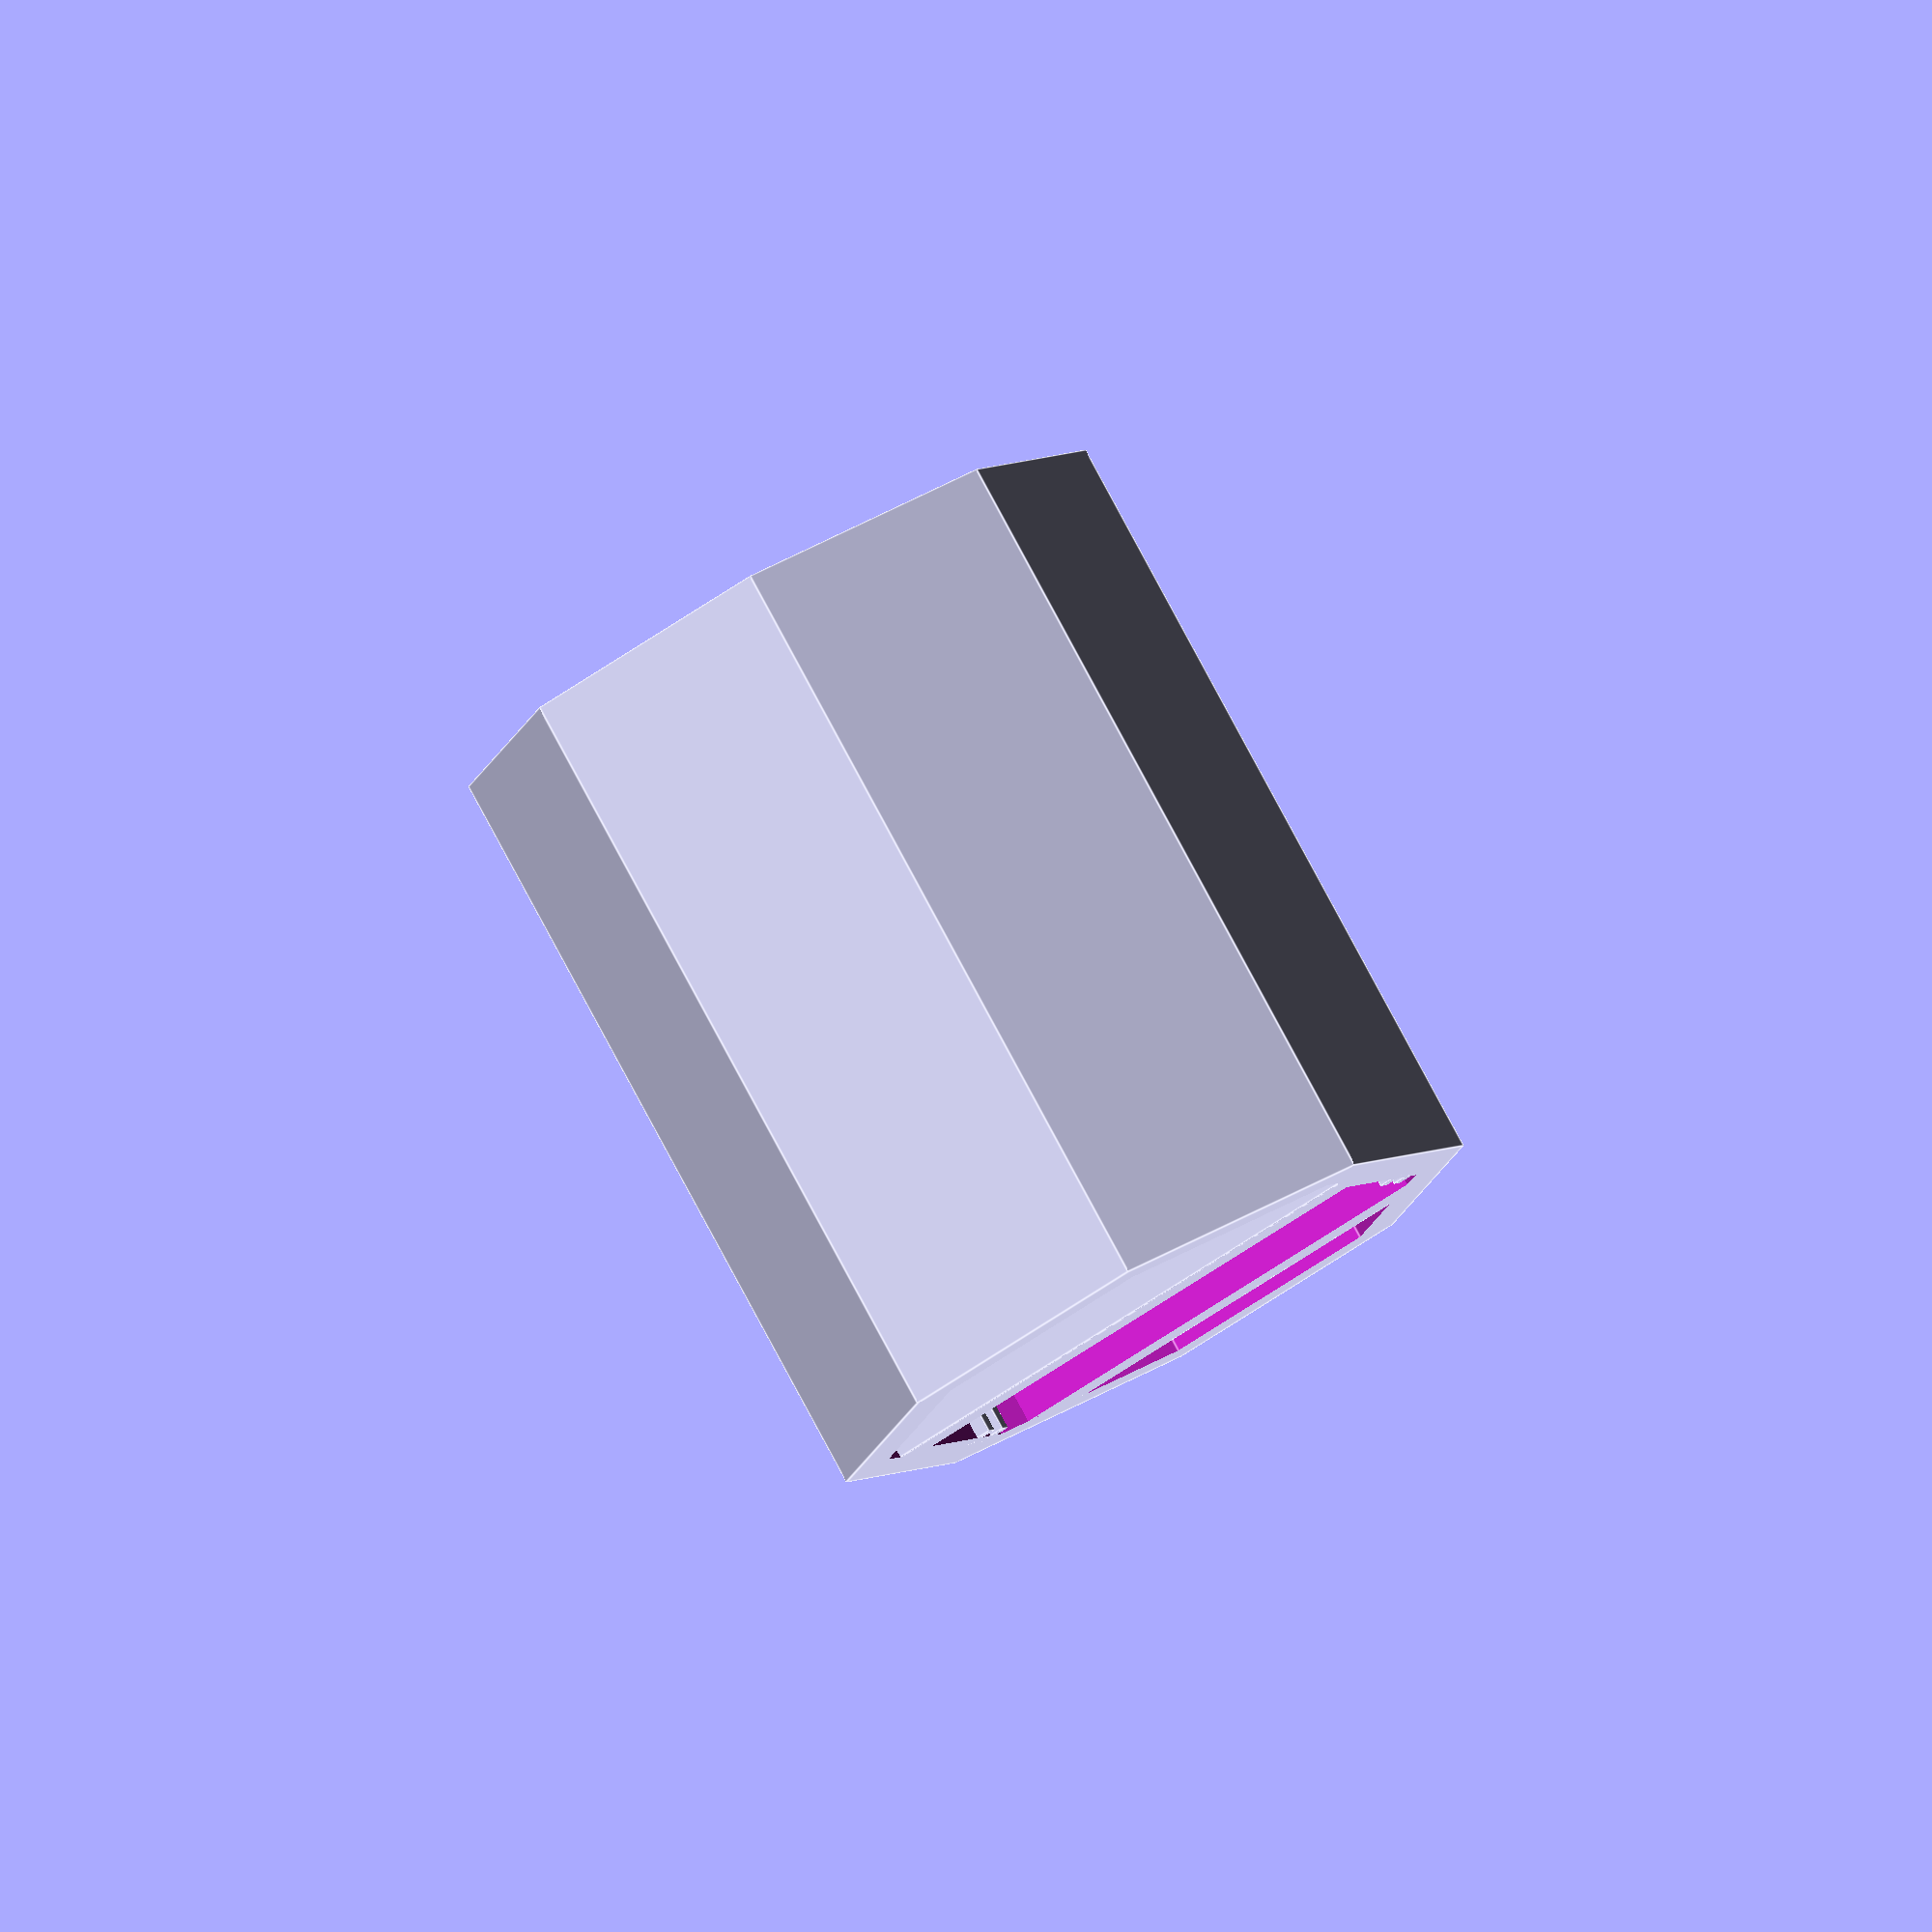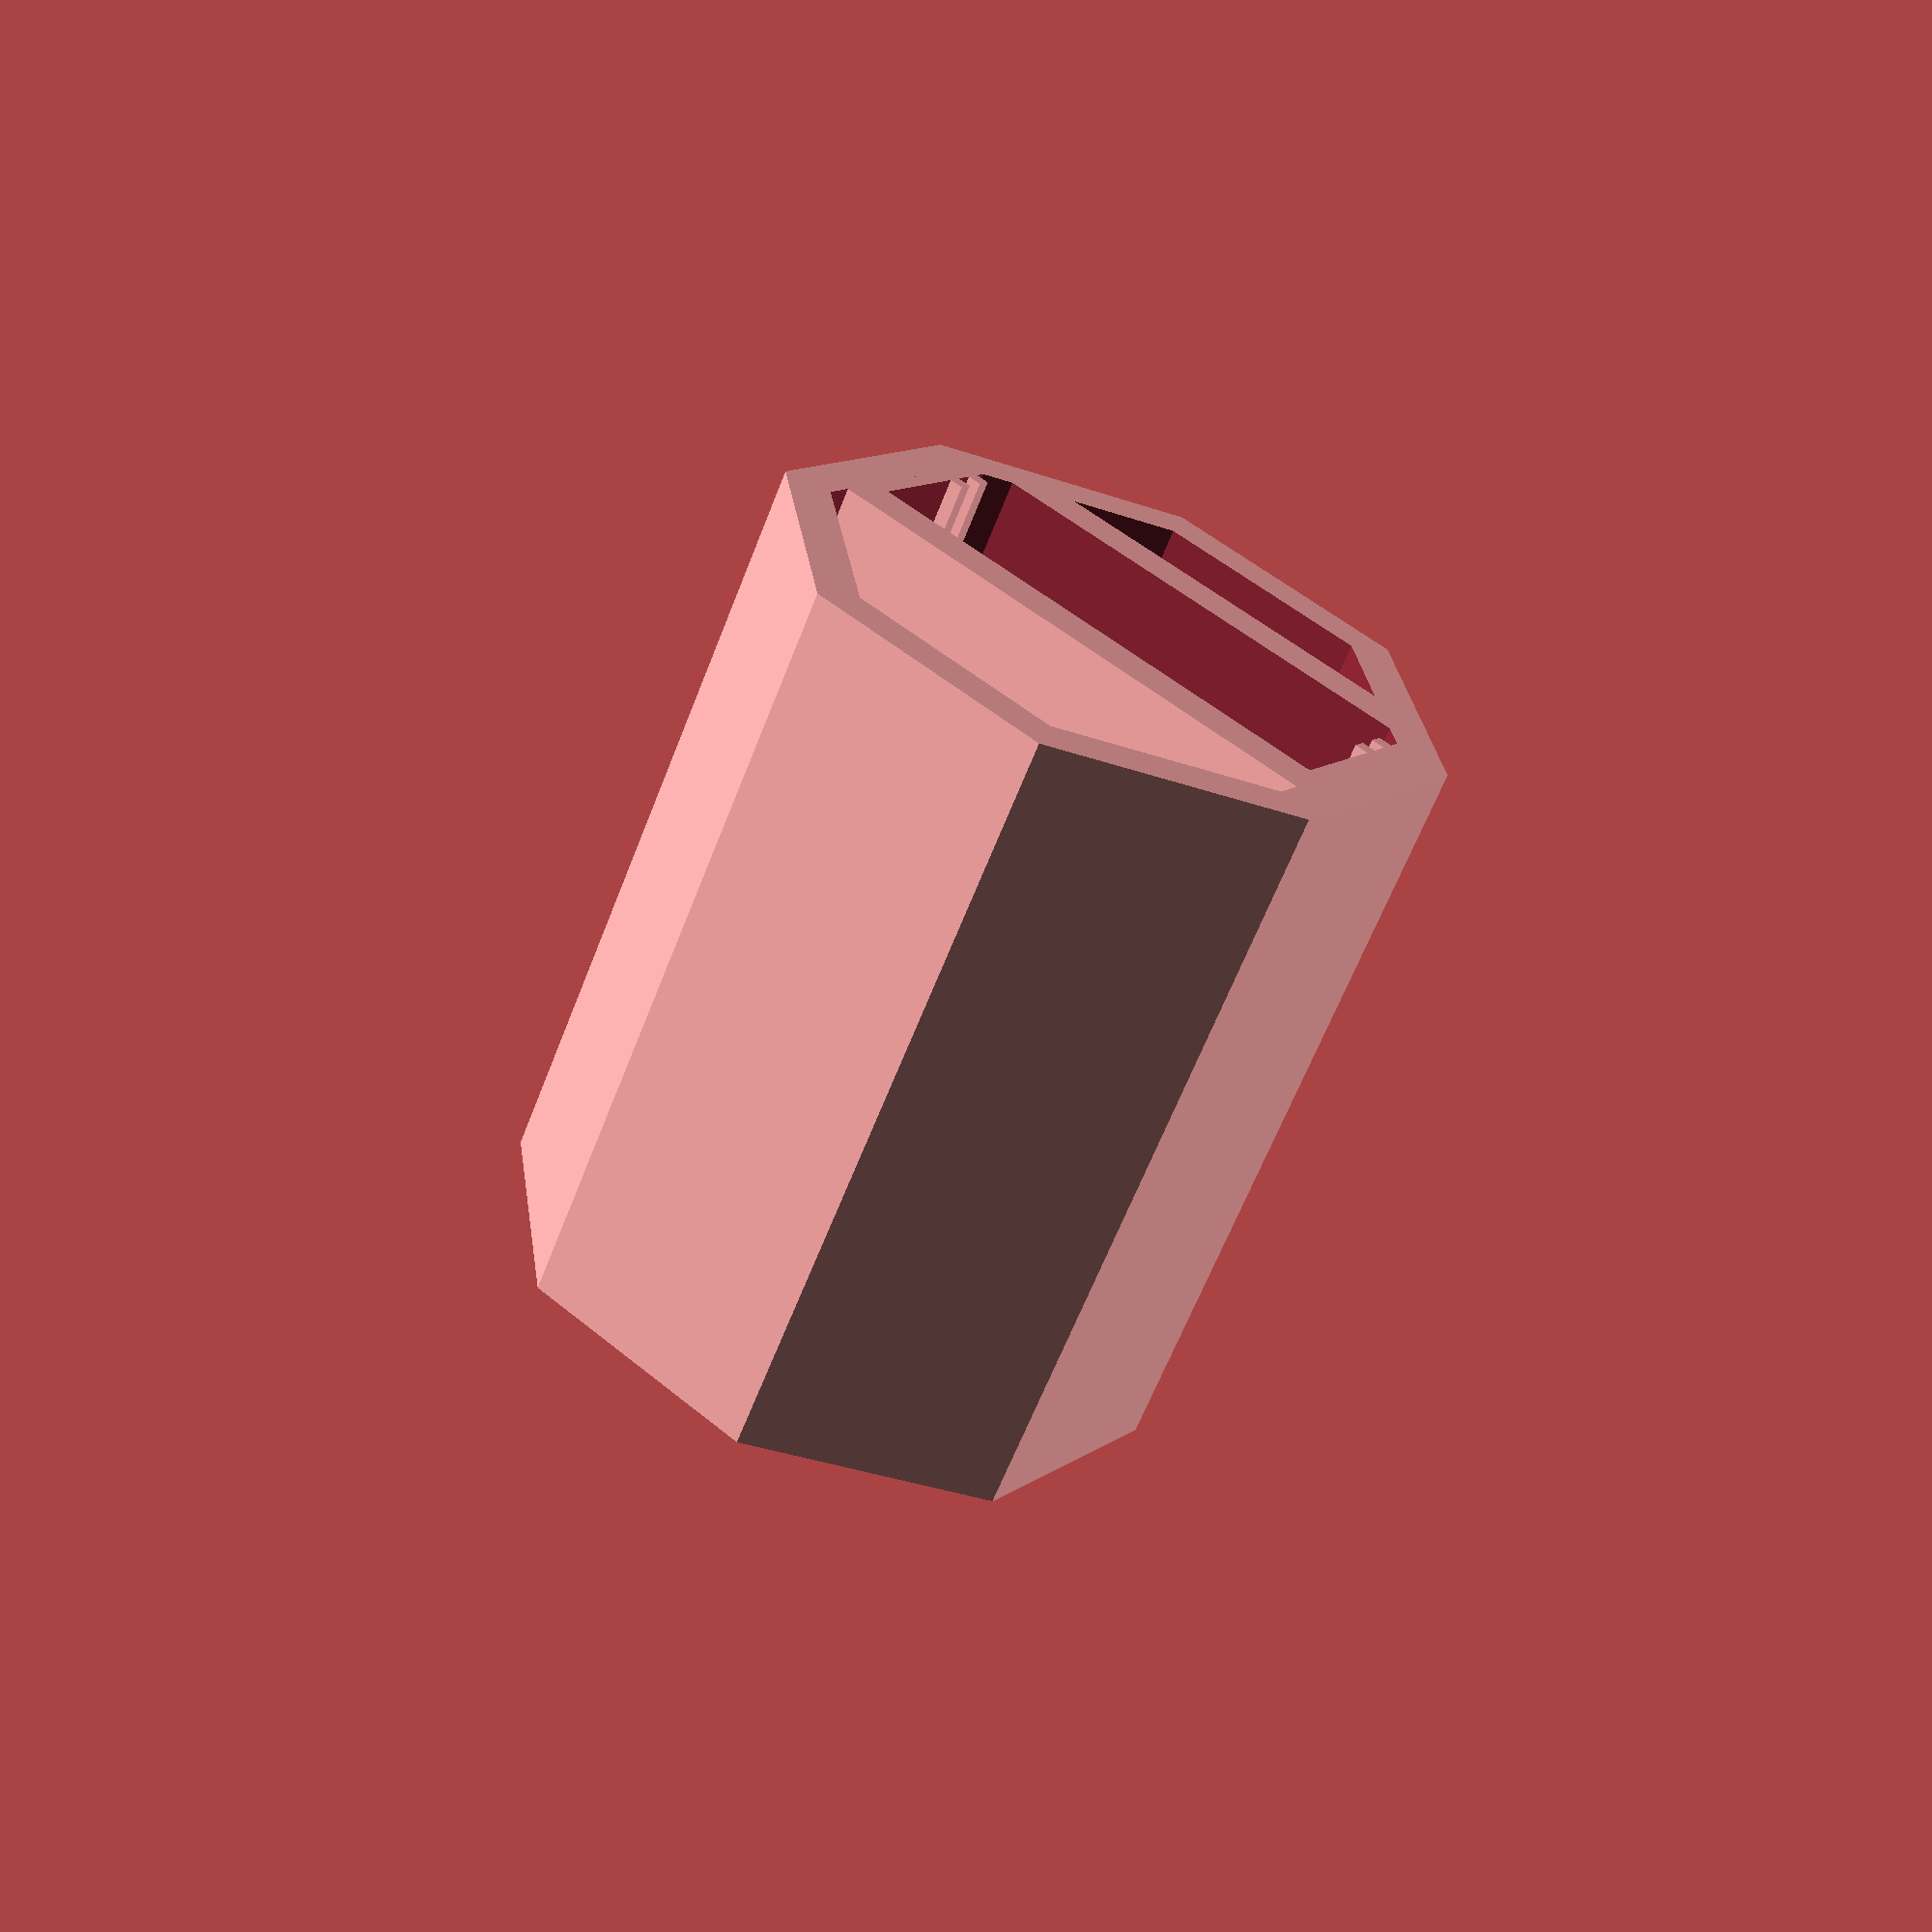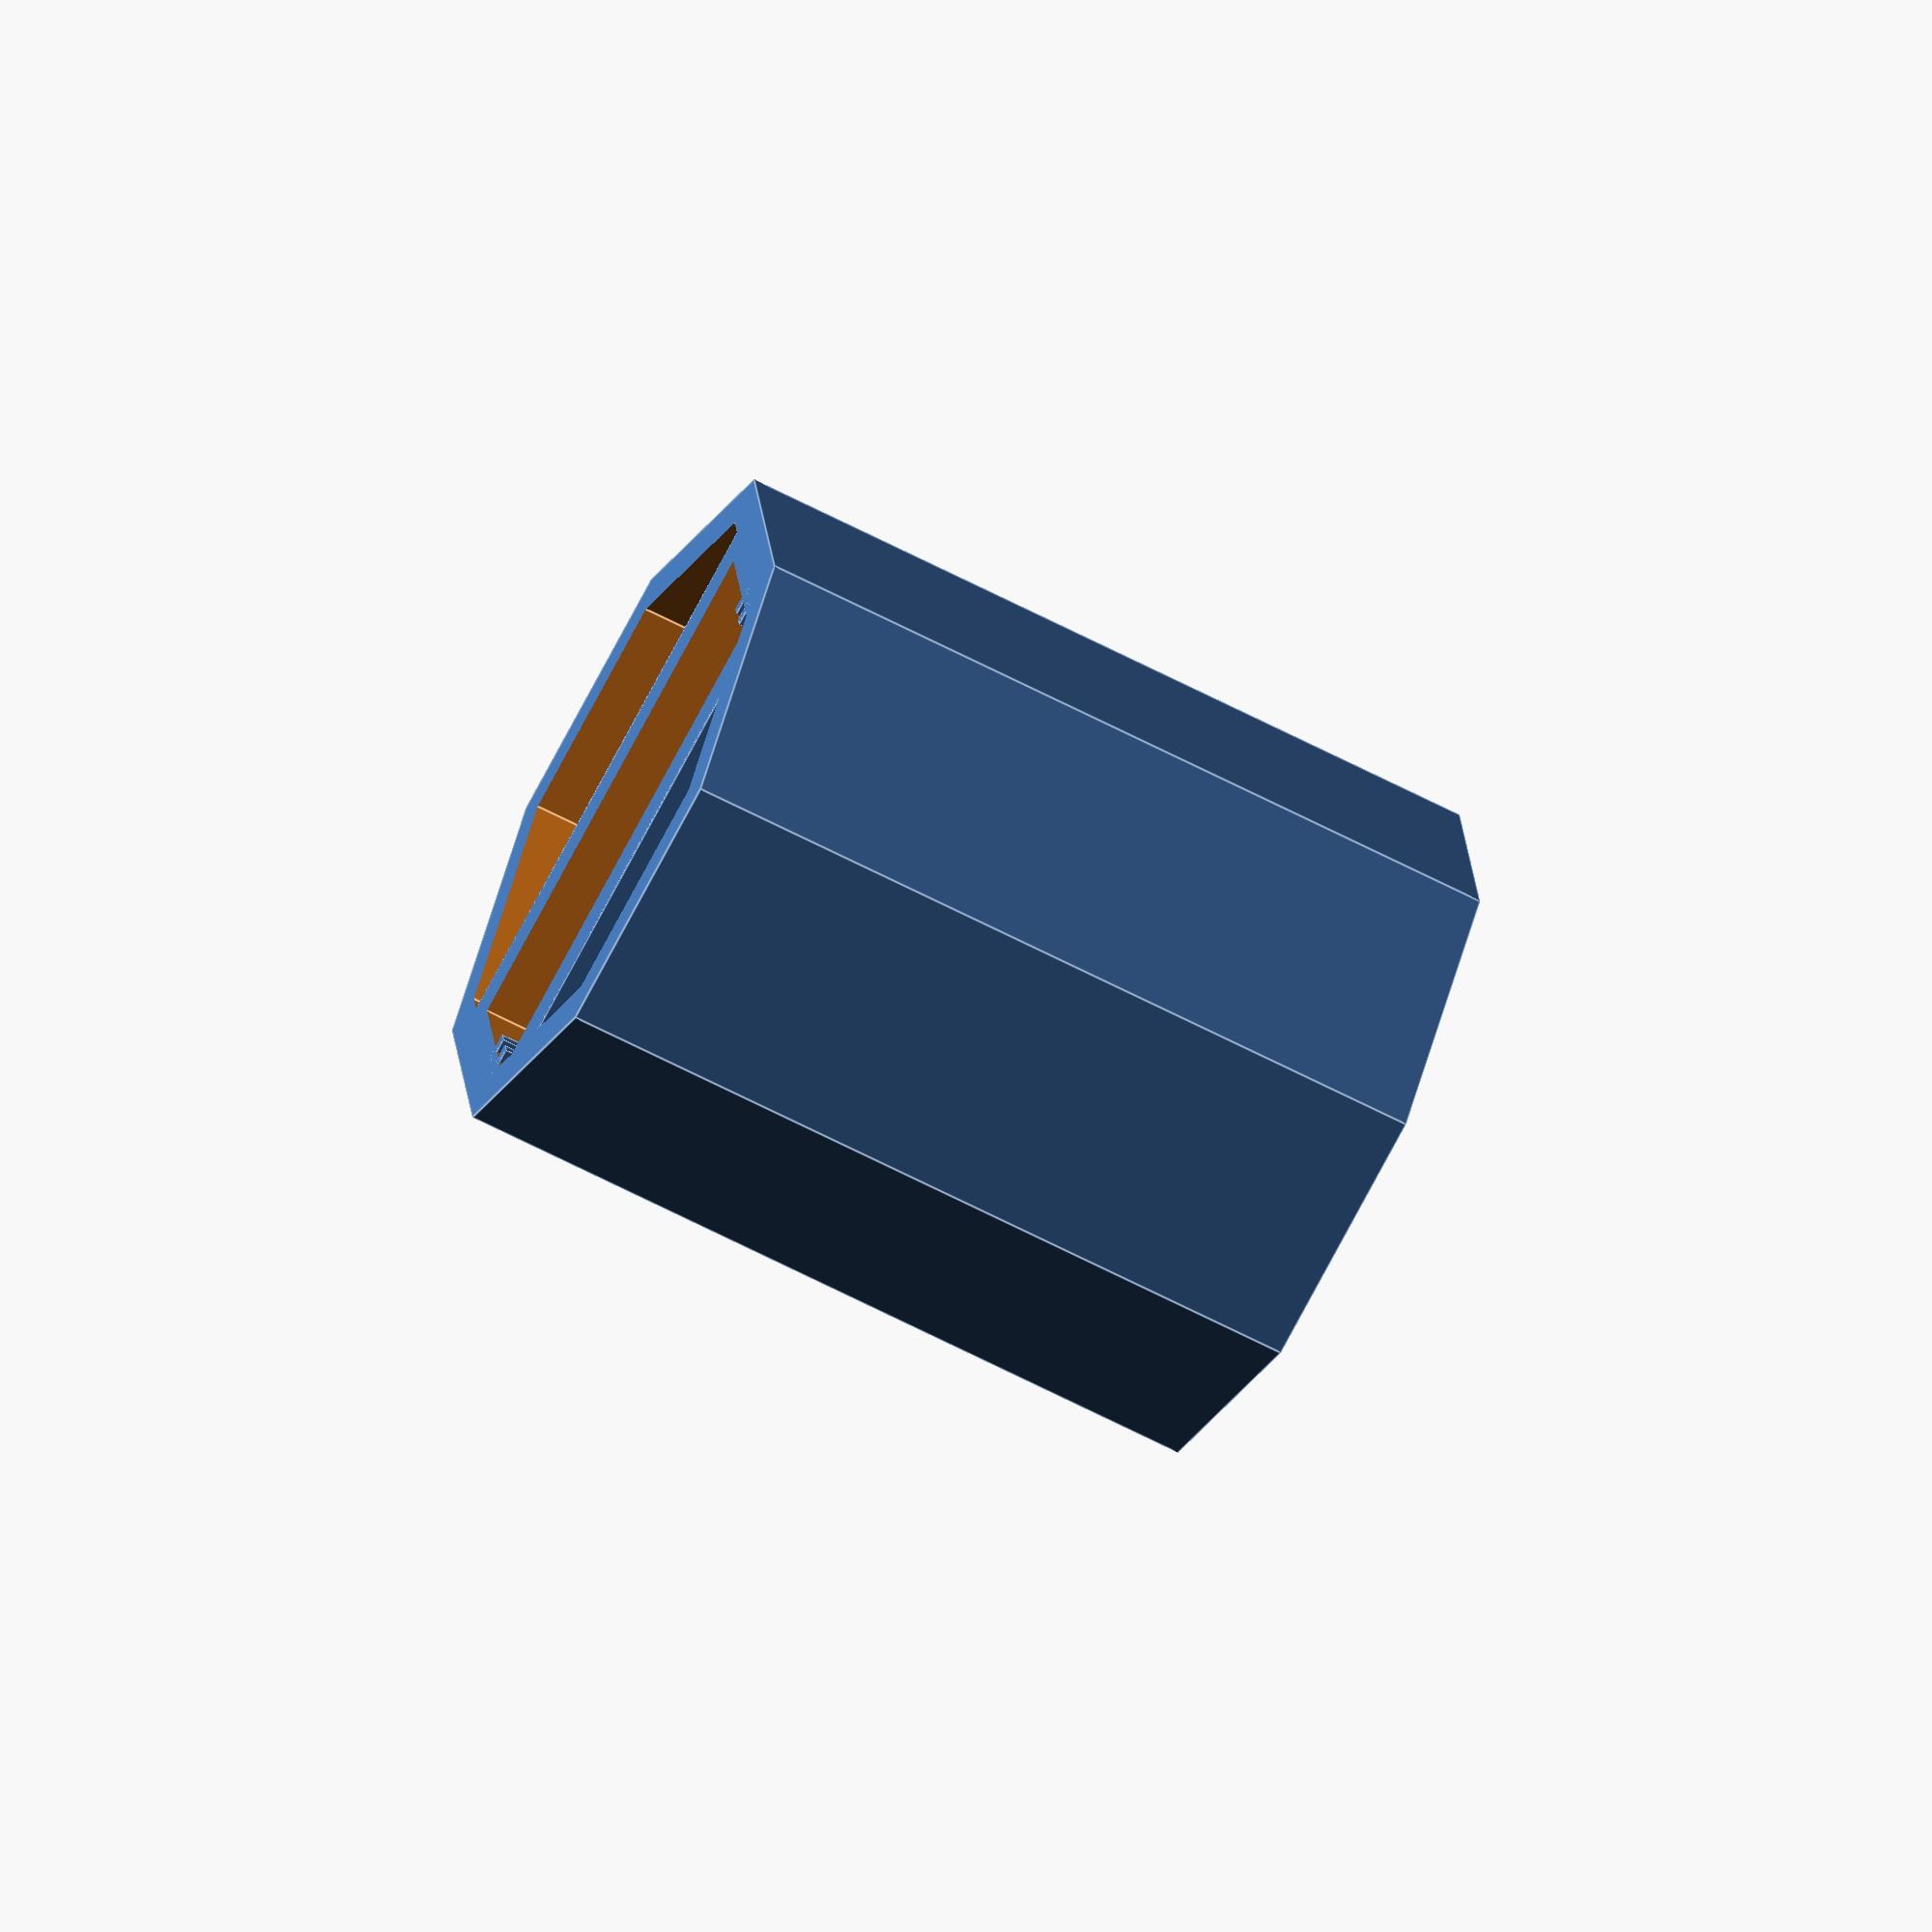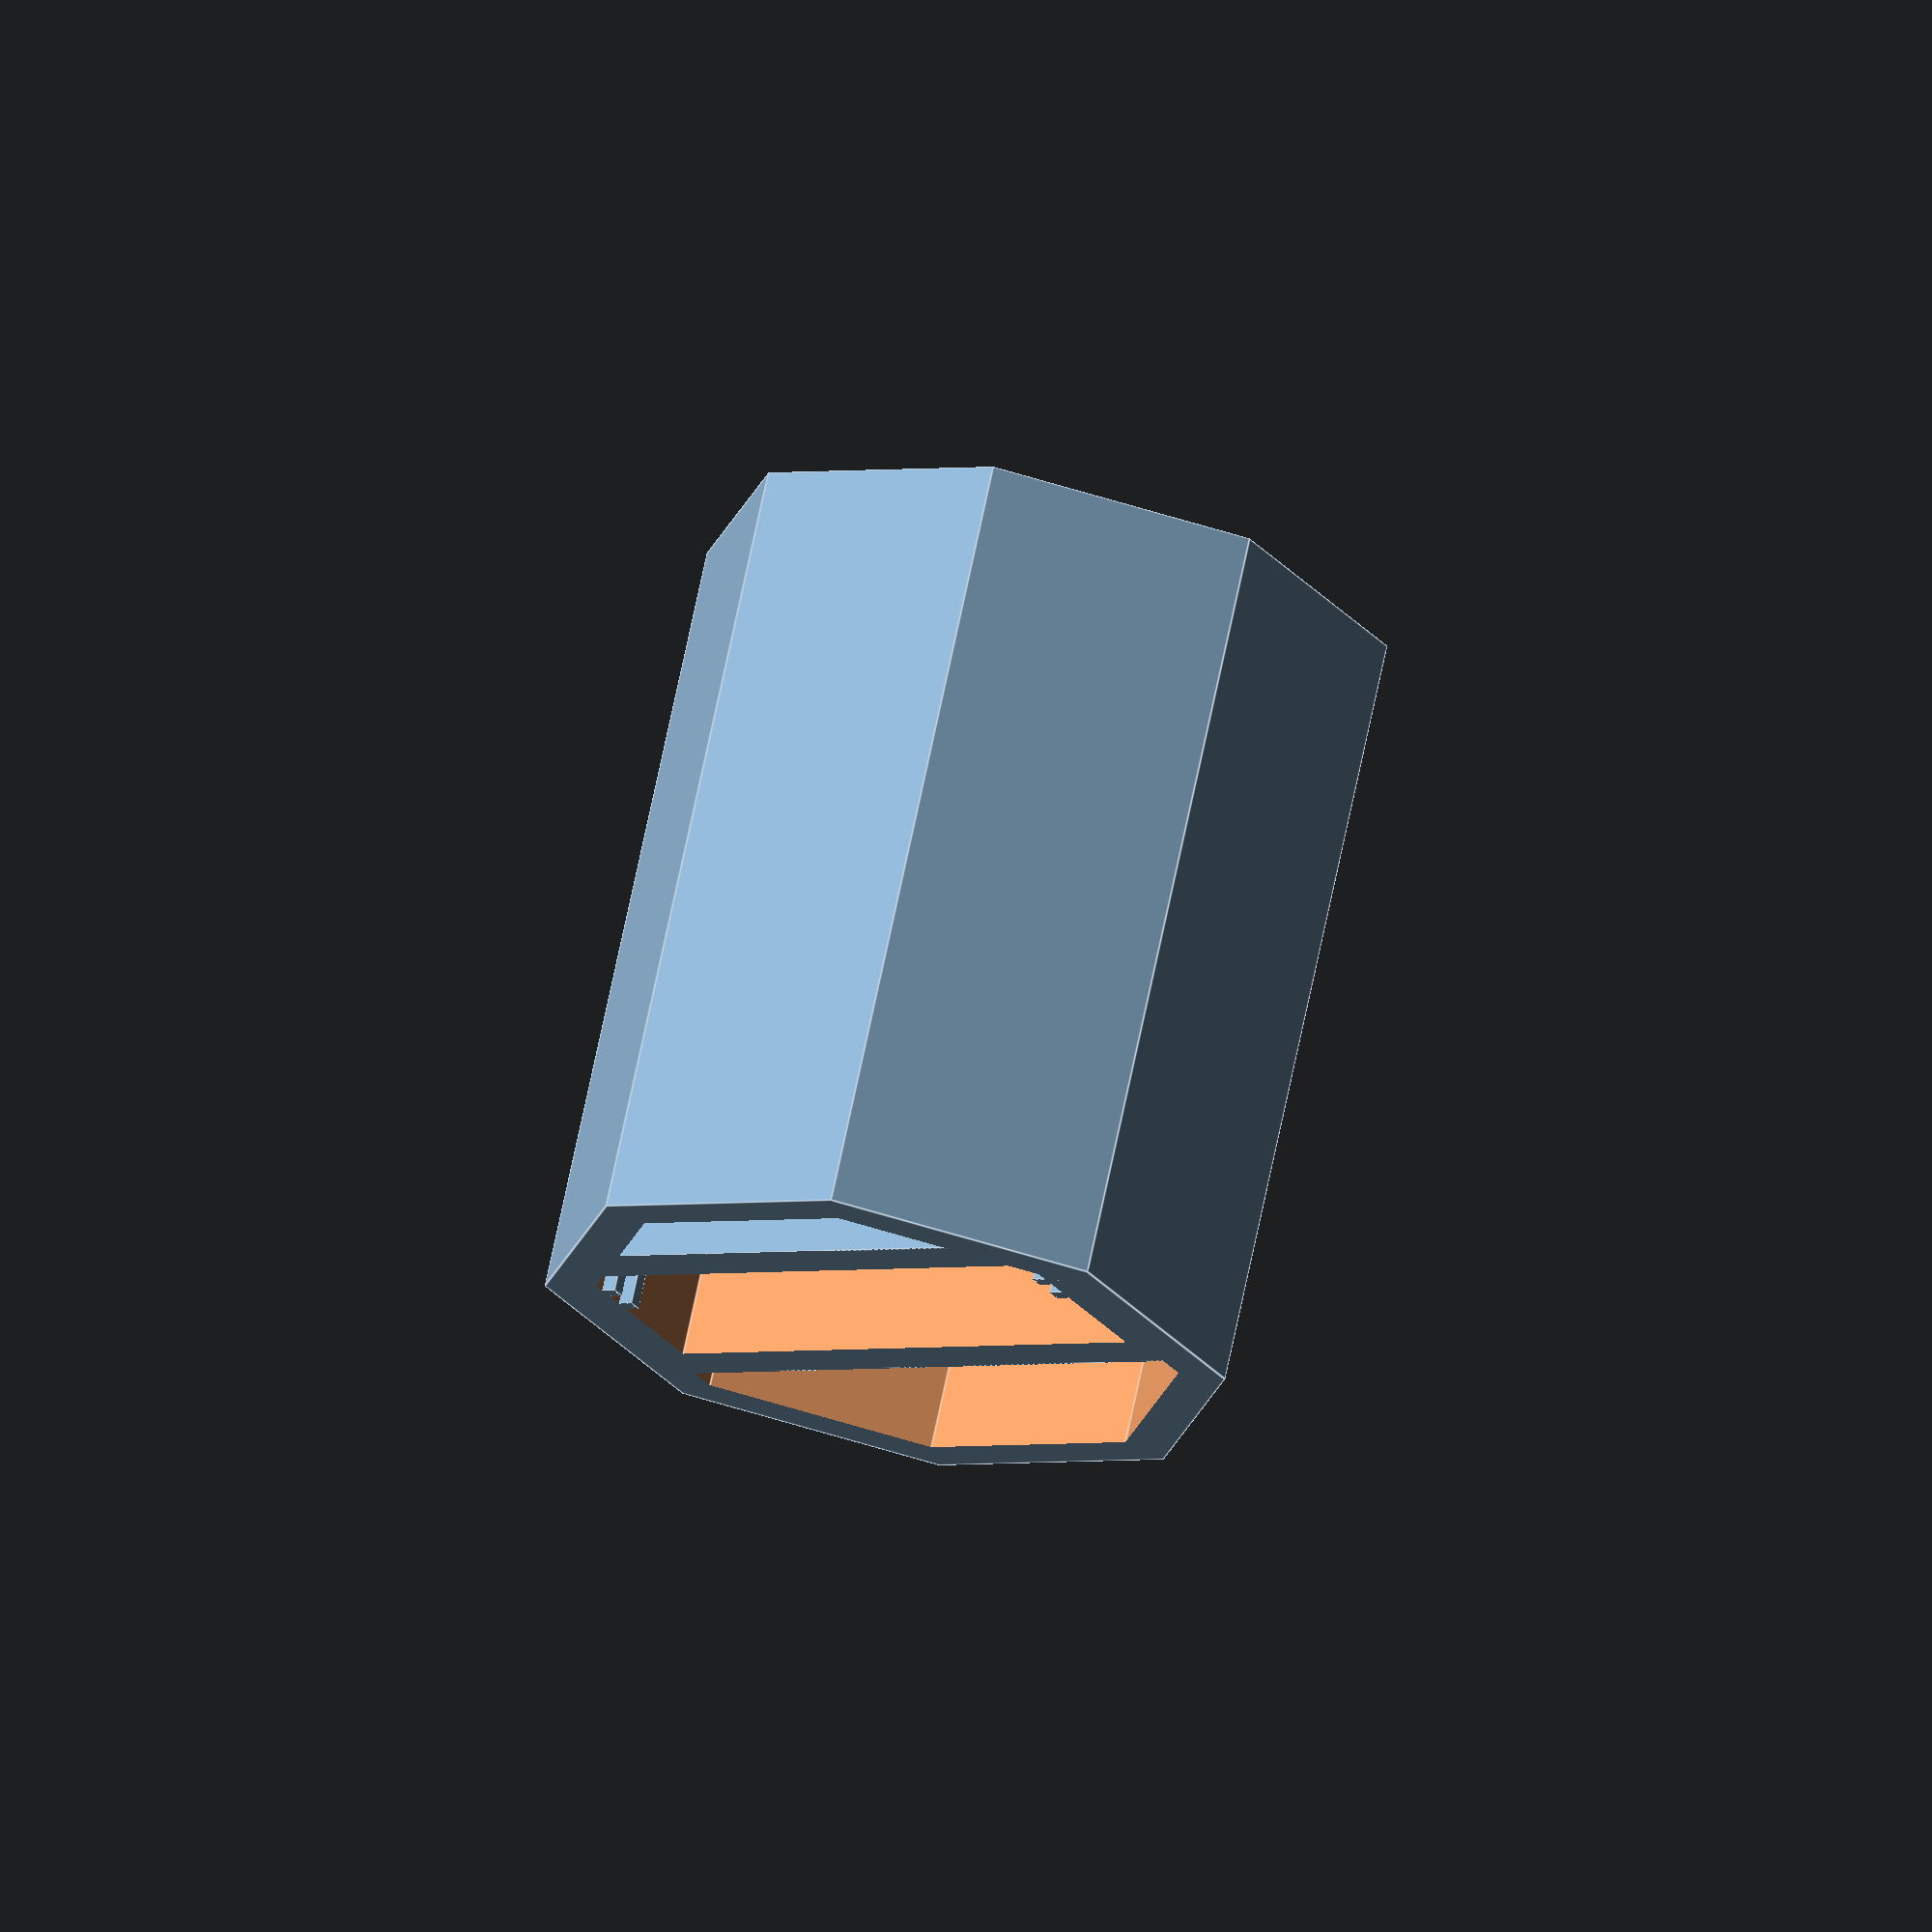
<openscad>


body_depth = 83;
body_width  = 55;
body_height = 20;


wall_thickness = 5;
body_width_outer  = body_width + (wall_thickness * 2);
body_height_outer  = body_height + (wall_thickness * 2);
slot_width = .40;
slot_wall_depth = 3;
slot_wall_height = 1.5;
slot_floor = 6;

shell_outer = 63;
floor_thickness = 3;

main_body();


module main_body()
{
	union()
	{
		intersection()
		{
			union()
			{
				translate([0,-6,0])
					body();
				translate([0,0,-(body_depth / 2 - (floor_thickness/2))])
					cube([shell_outer * 2, shell_outer * 2, floor_thickness], center=true);
			}
			rotate([0,0,22.5])
				solid_shell();
		}
	    rotate([0,0,22.5])
	    		shell();
	}
}

module body()
{
	difference()
	{
		cube([body_width_outer, body_height_outer, body_depth], center=true);
		cube([body_width, body_height, body_depth + 1], center=true);  
	}
	translate([0, -((body_height / 2) - slot_floor), 0])
		slots();
}

module slots()
{
    	translate([(body_width / 2), slot_wall_height + (slot_width / 2), 0])
    		cube([slot_wall_depth, slot_wall_height, body_depth], center=true);
    translate([(body_width / 2), -(slot_wall_height + (slot_width / 2)), 0])
    		cube([slot_wall_depth, slot_wall_height, body_depth], center=true);

    	translate([-(body_width / 2), slot_wall_height + (slot_width / 2), 0])
    		cube([slot_wall_depth, slot_wall_height, body_depth], center=true);
    translate([-(body_width / 2), -(slot_wall_height + (slot_width / 2)), 0])
    		cube([slot_wall_depth, slot_wall_height, body_depth], center=true);
}	

module shell()
{
	difference()
	{
		solid_shell();
		cylinder(h = body_depth + 1, d = shell_outer, $fn = 8, center=true);
	}
}

module solid_shell()
{
	cylinder(h = body_depth, d = shell_outer + (wall_thickness * 2), $fn = 8, center=true);
}
</openscad>
<views>
elev=279.3 azim=332.5 roll=331.8 proj=o view=edges
elev=62.5 azim=216.3 roll=338.9 proj=p view=wireframe
elev=242.9 azim=170.7 roll=118.1 proj=o view=edges
elev=110.6 azim=328.5 roll=168.3 proj=o view=edges
</views>
